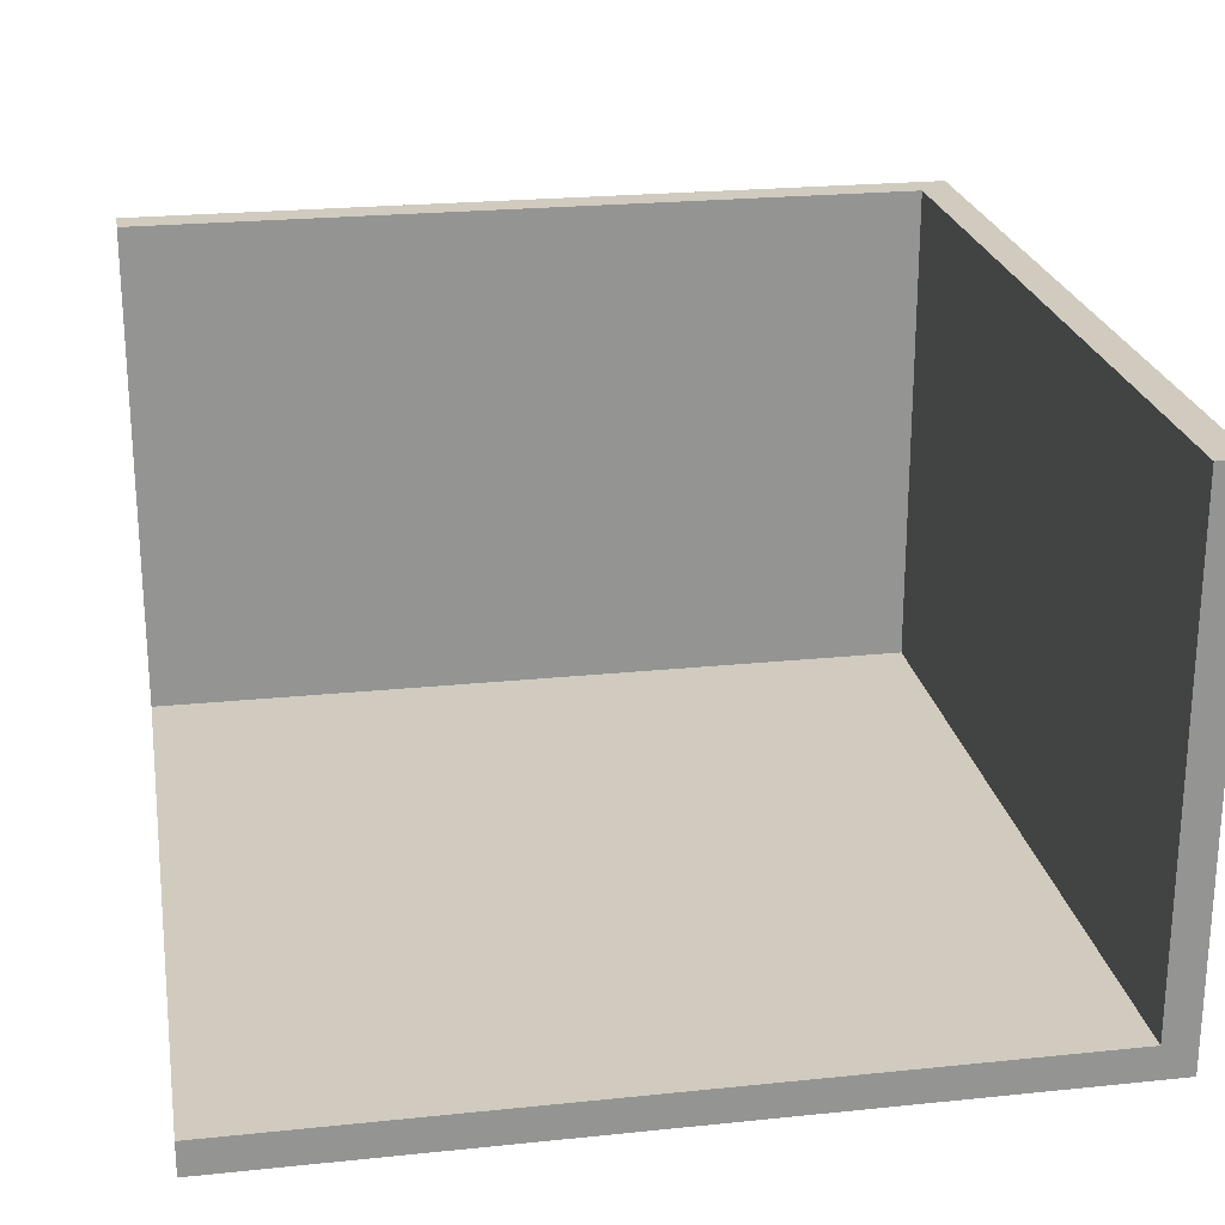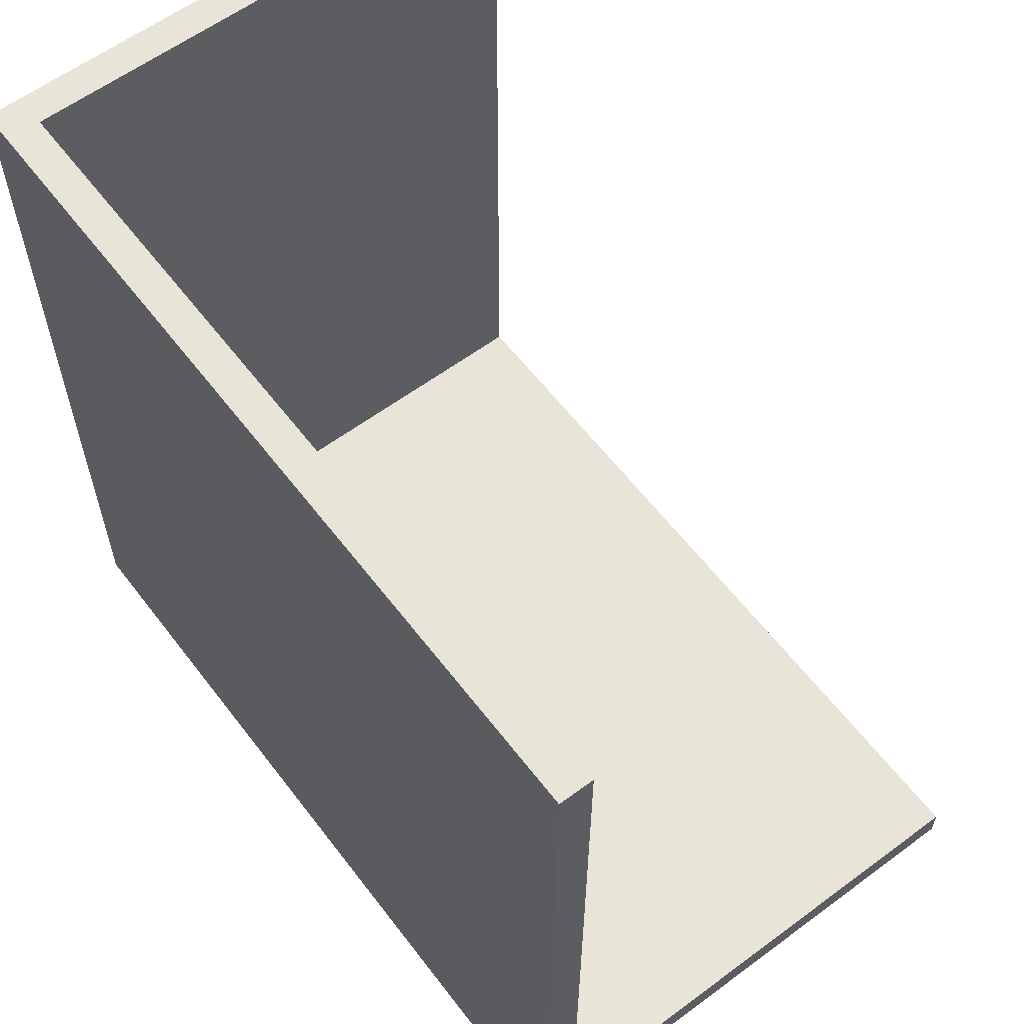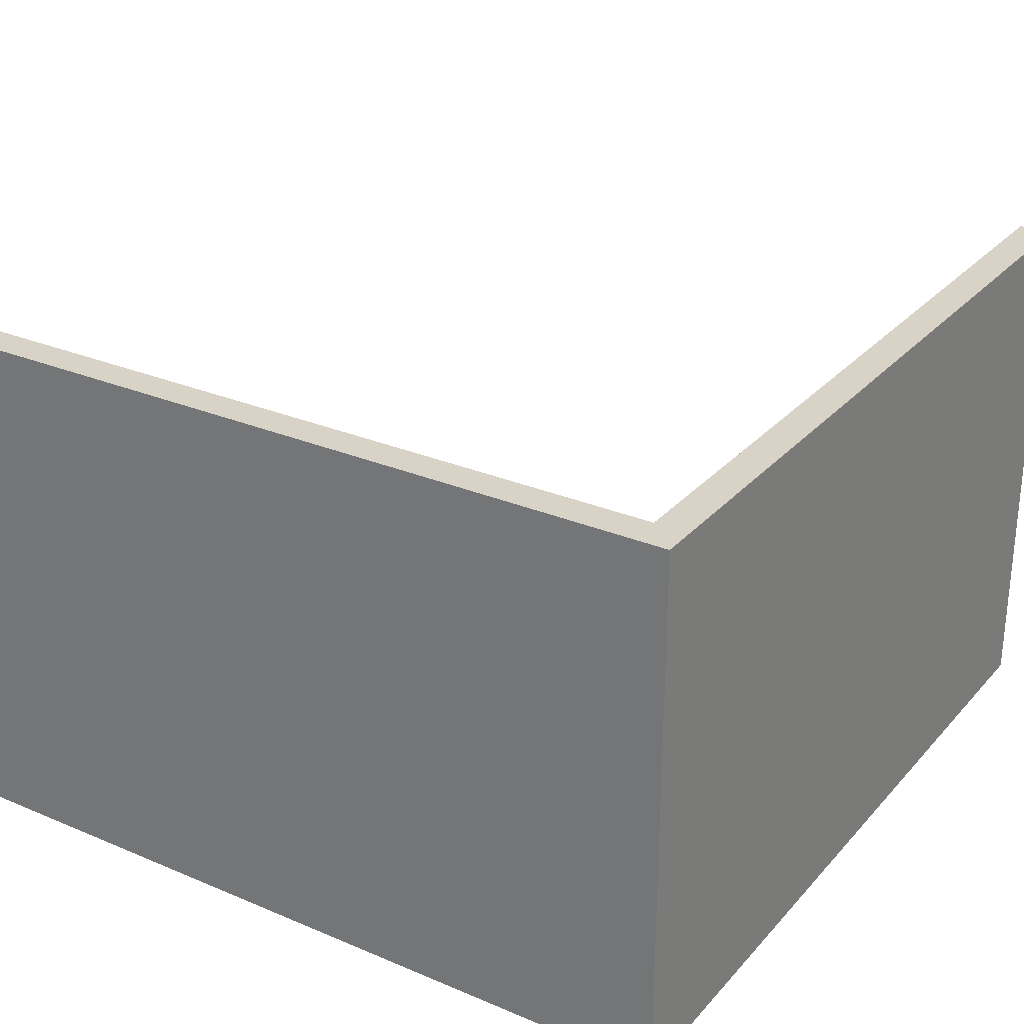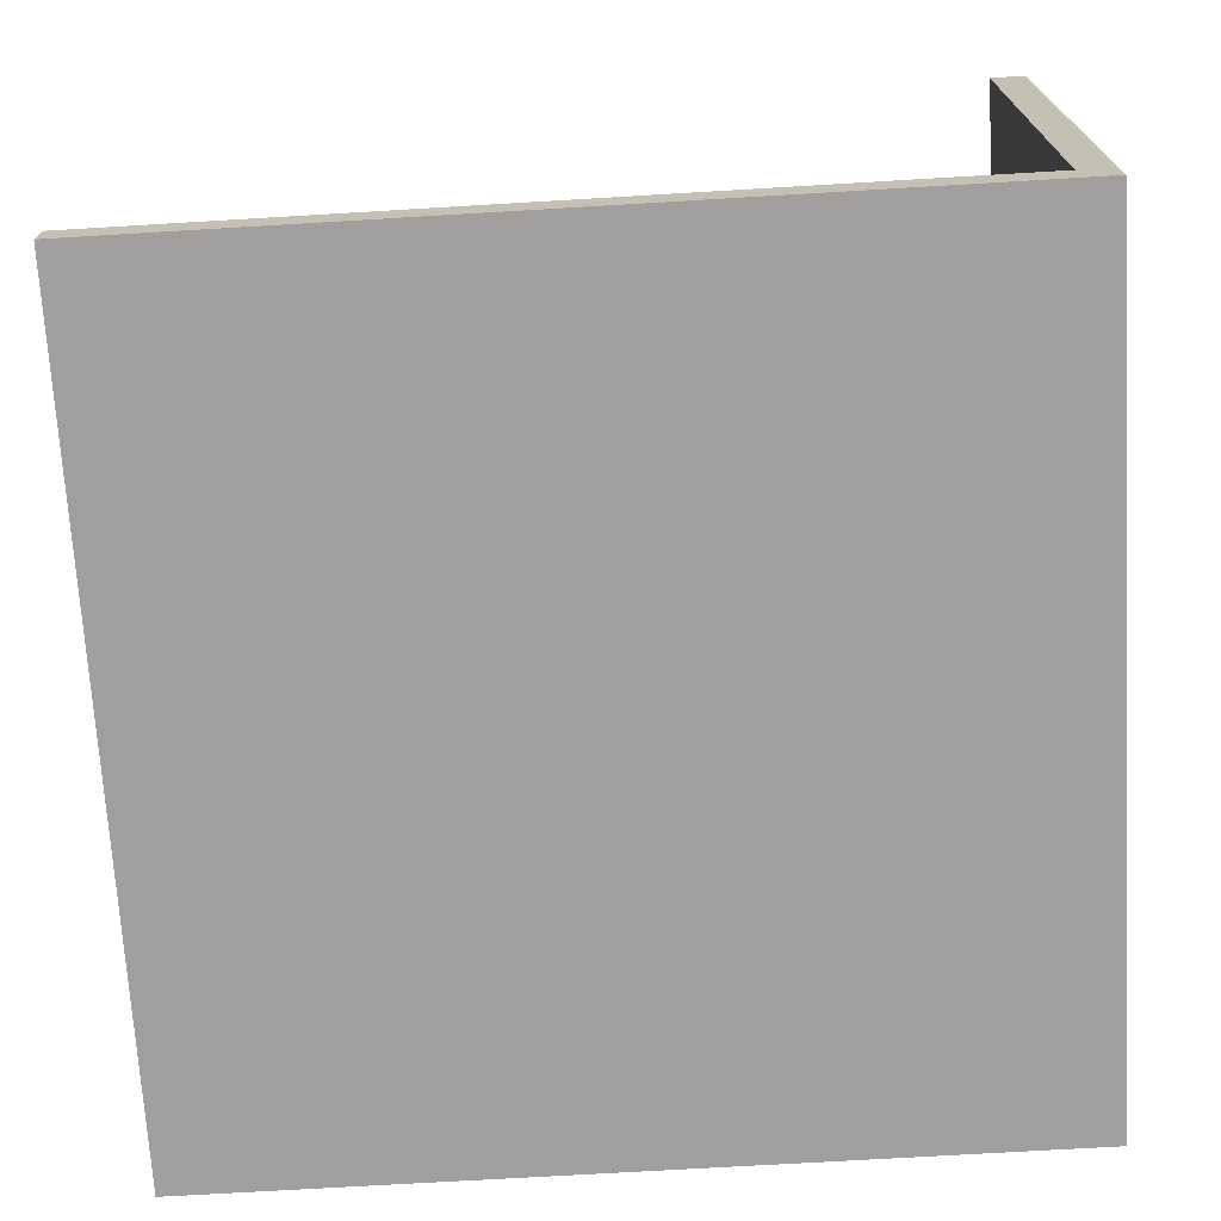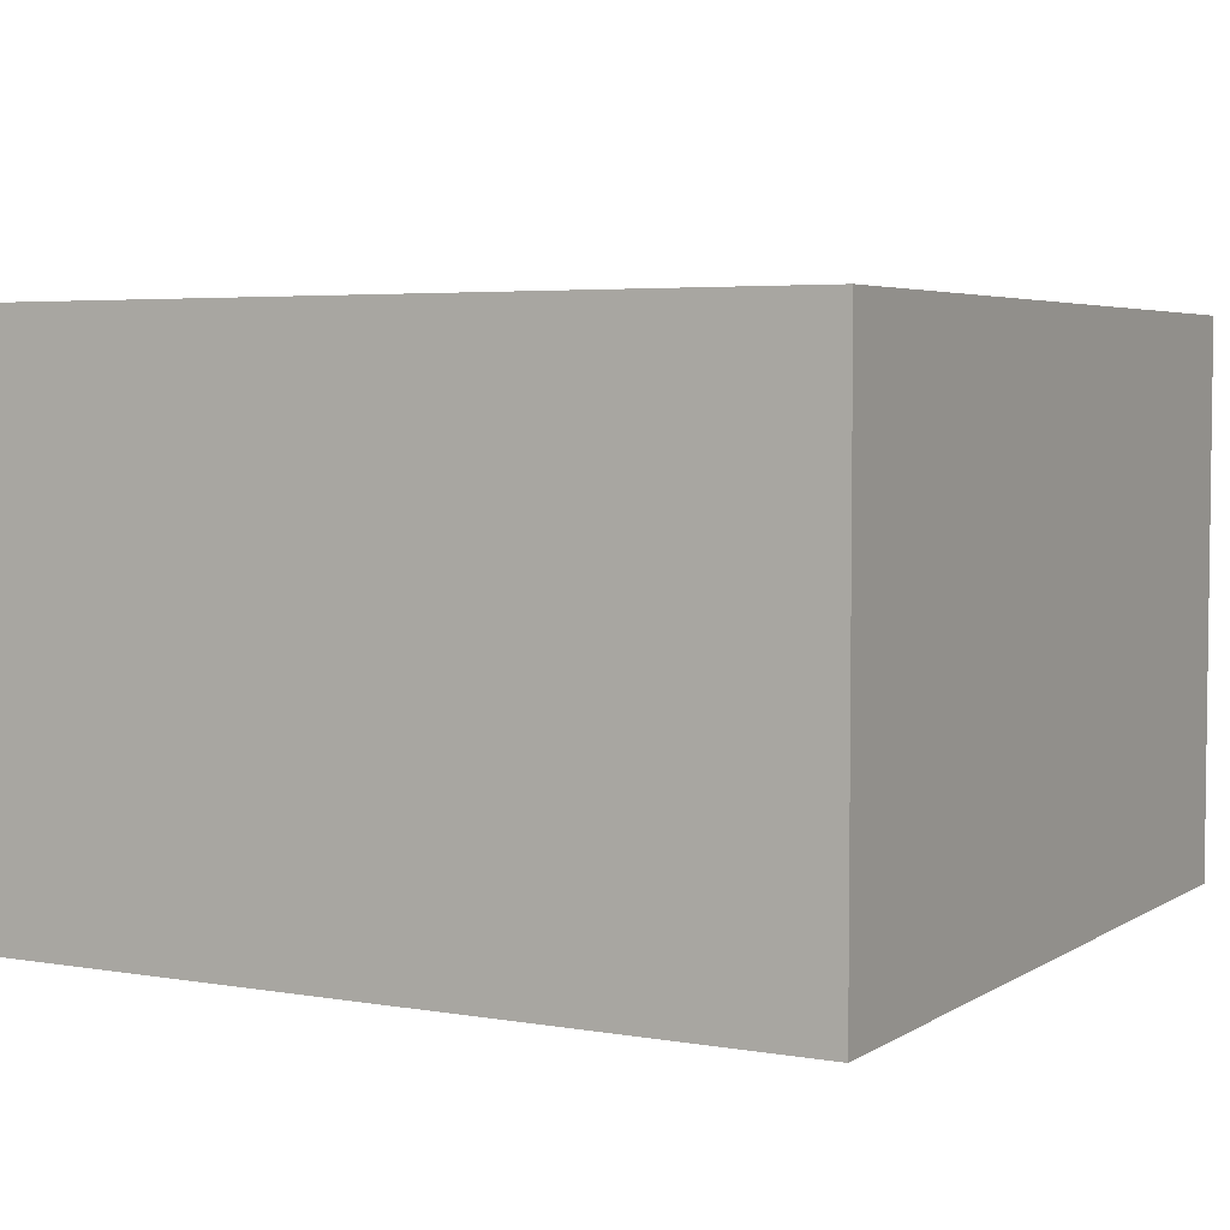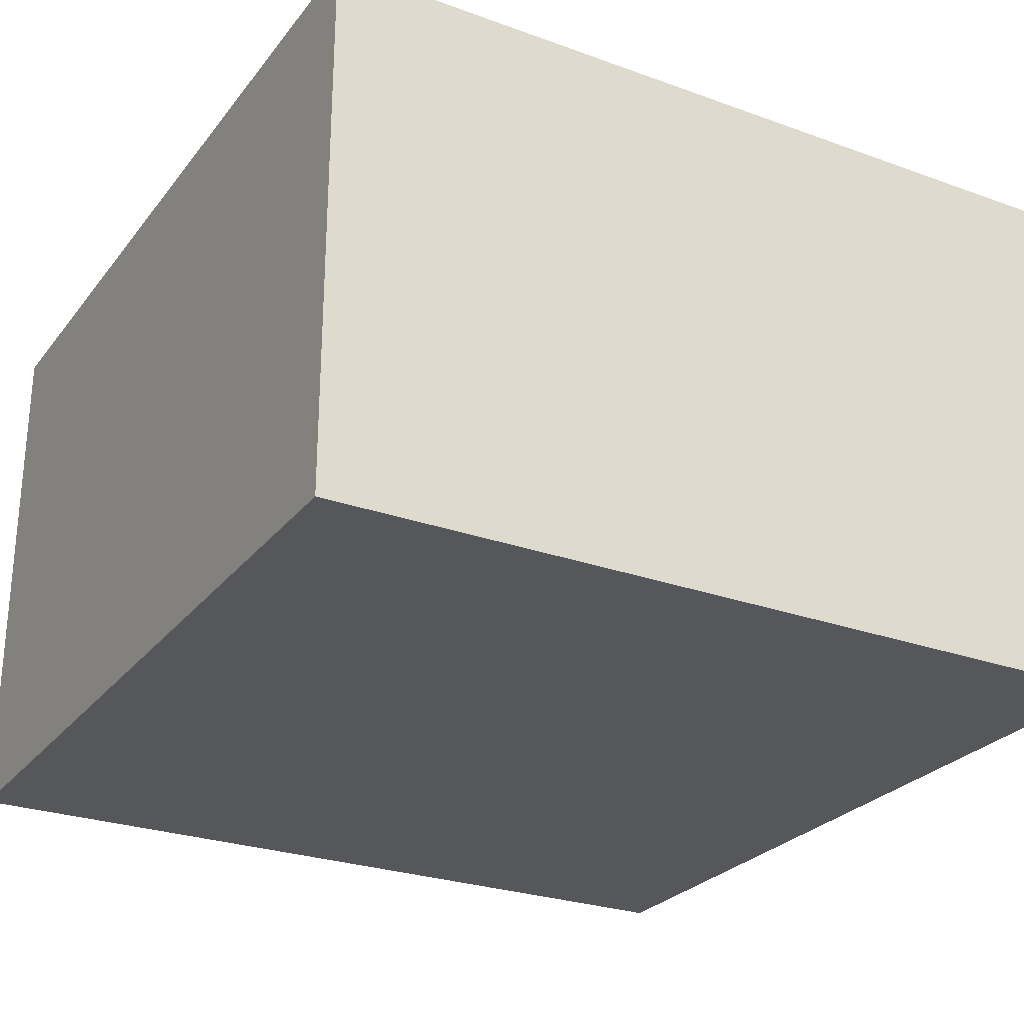
<metadata>
{"format":"obj","ext":"obj","renderer":"f3d","projection":"perspective","resolution":1024,"background":"white","views":[{"elev":23.3,"azim":80.1,"up":"+Y"},{"elev":60.1,"azim":52.8,"up":"+Z"},{"elev":28.0,"azim":-147.4,"up":"+Y"},{"elev":-71.3,"azim":93.4,"up":"+Y"},{"elev":4.4,"azim":-151.1,"up":"+Y"},{"elev":-26.7,"azim":-119.4,"up":"+Y"}]}
</metadata>
<code>
g Cube
v -4.154 -0.02876 4.154
v -4.154 5.26 4.154
v -4.154 -0.02876 -4.154
v -4.154 5.26 -4.154
v 4.154 -0.02876 4.154
v 4.154 -0.02876 -4.154
v 4.154 5.26 -4.154
v -4.502 -0.3776 -4.502
v -4.502 -0.3776 4.154
v -4.502 5.26 4.154
v -4.502 5.26 -4.502
v 4.154 -0.3776 -4.502
v 4.154 5.26 -4.502
v 4.154 -0.3776 4.154
f 9 10 11 8
f 8 11 13 12
f 8 12 14 9
f 5 1 9 14
f 7 6 12 13
f 2 4 11 10
f 6 5 14 12
f 4 7 13 11
f 1 2 10 9
f 3 1 5 6
f 1 3 4 2
f 3 6 7 4

</code>
